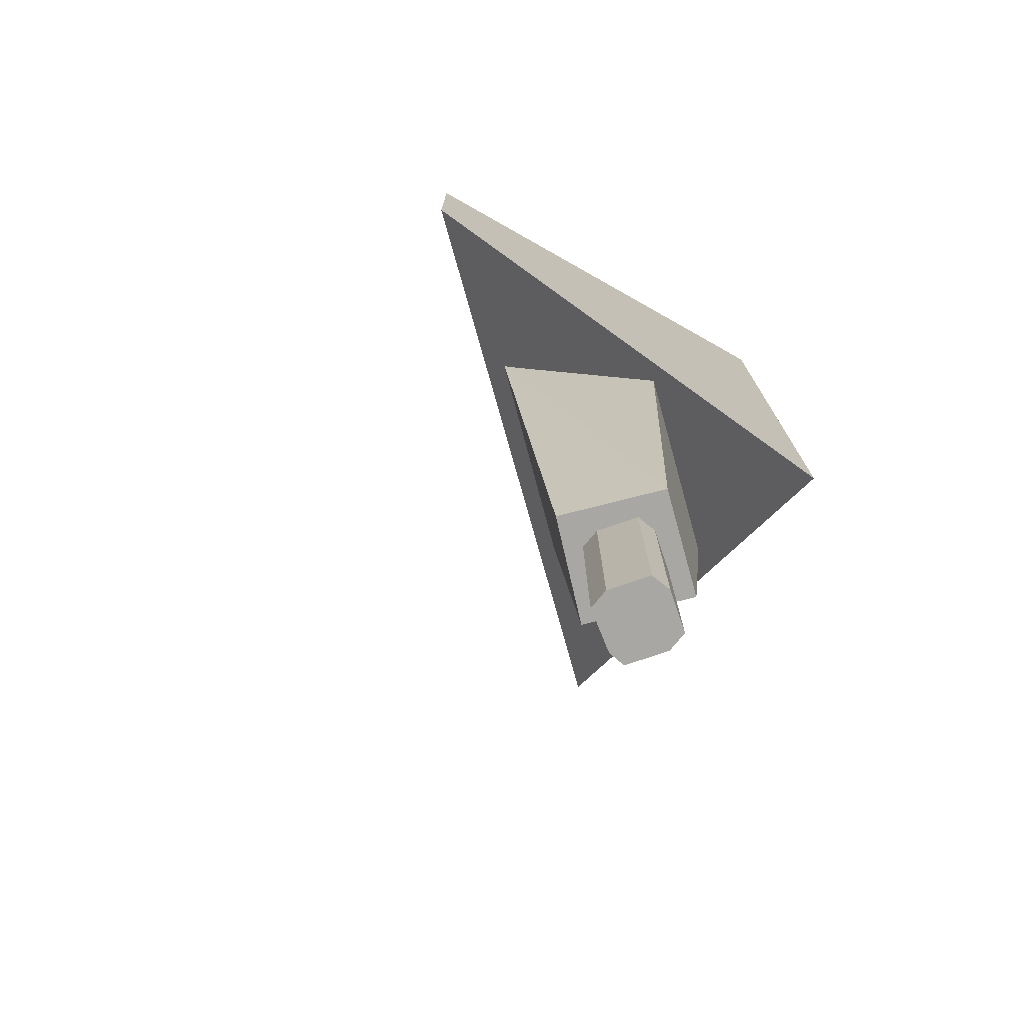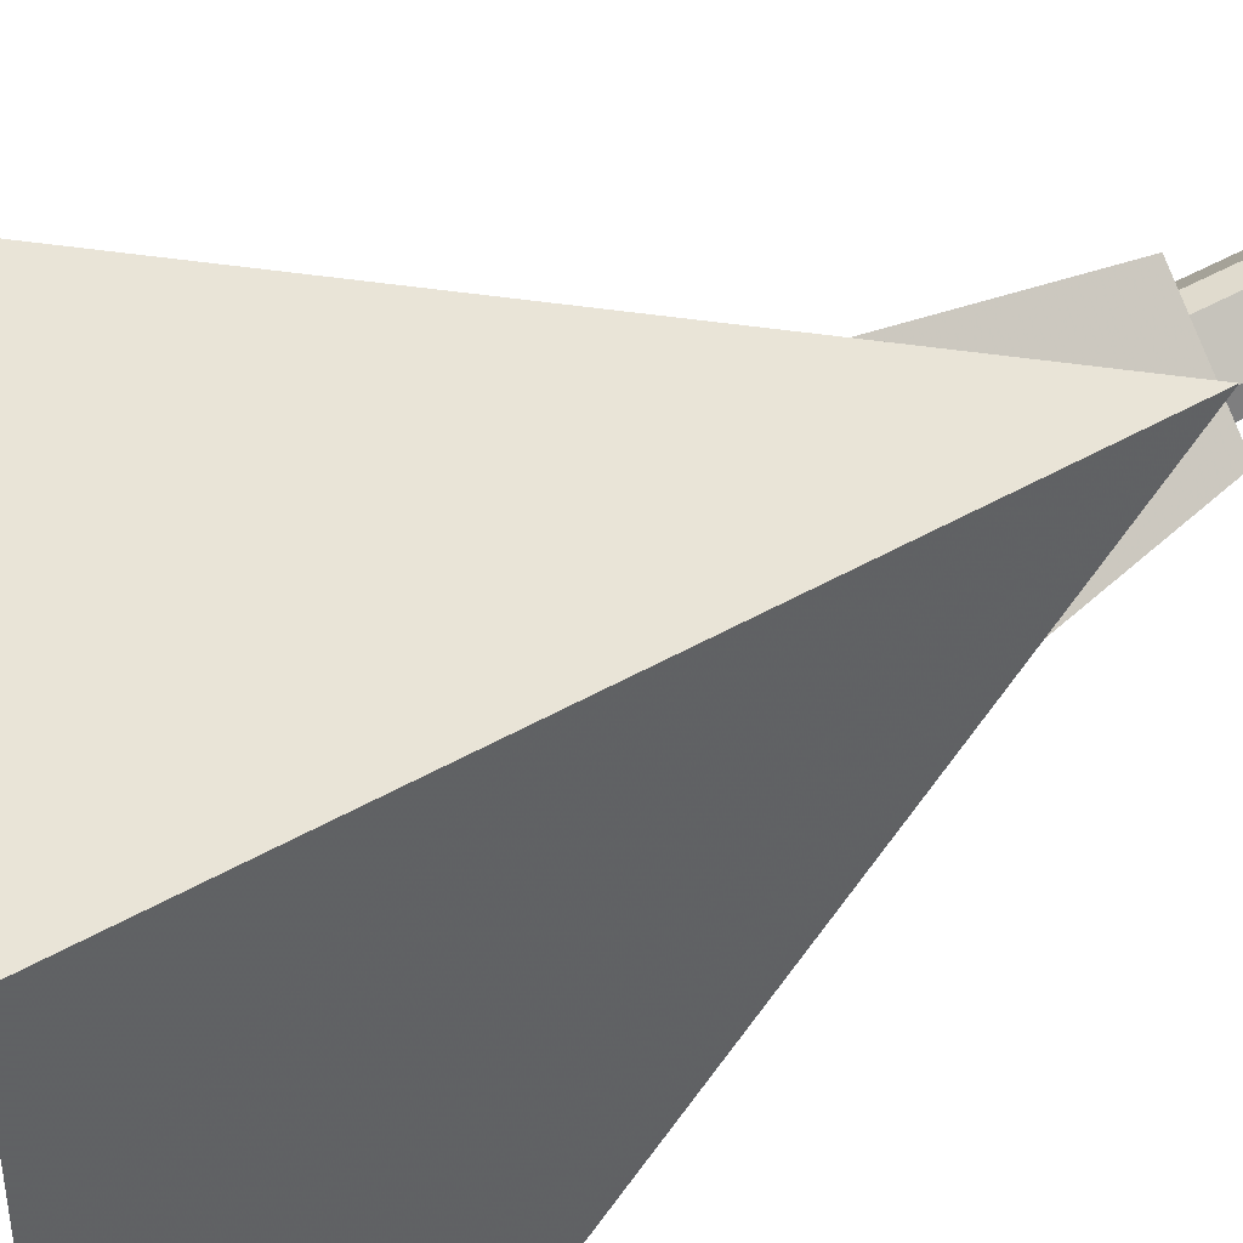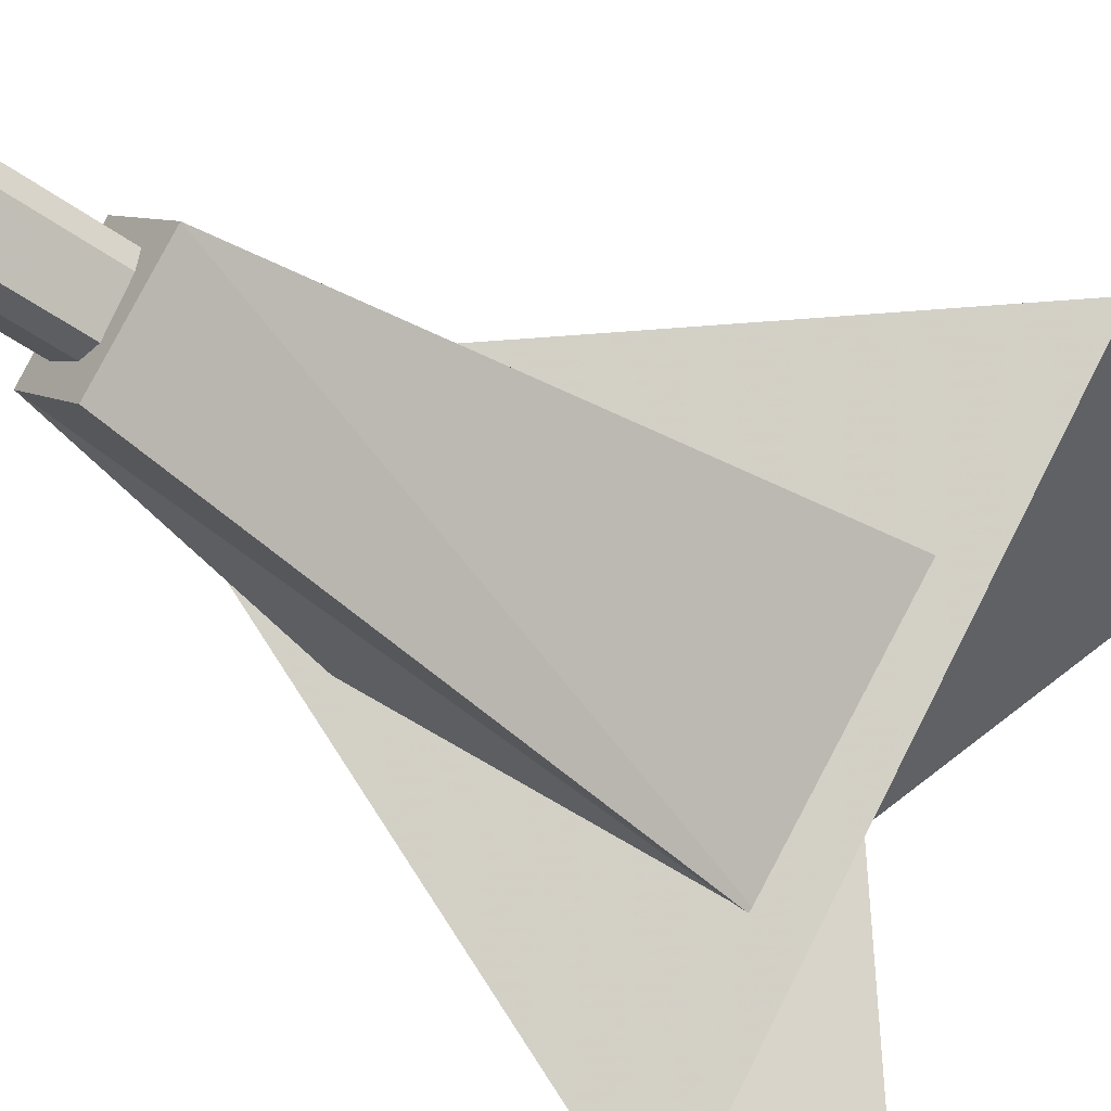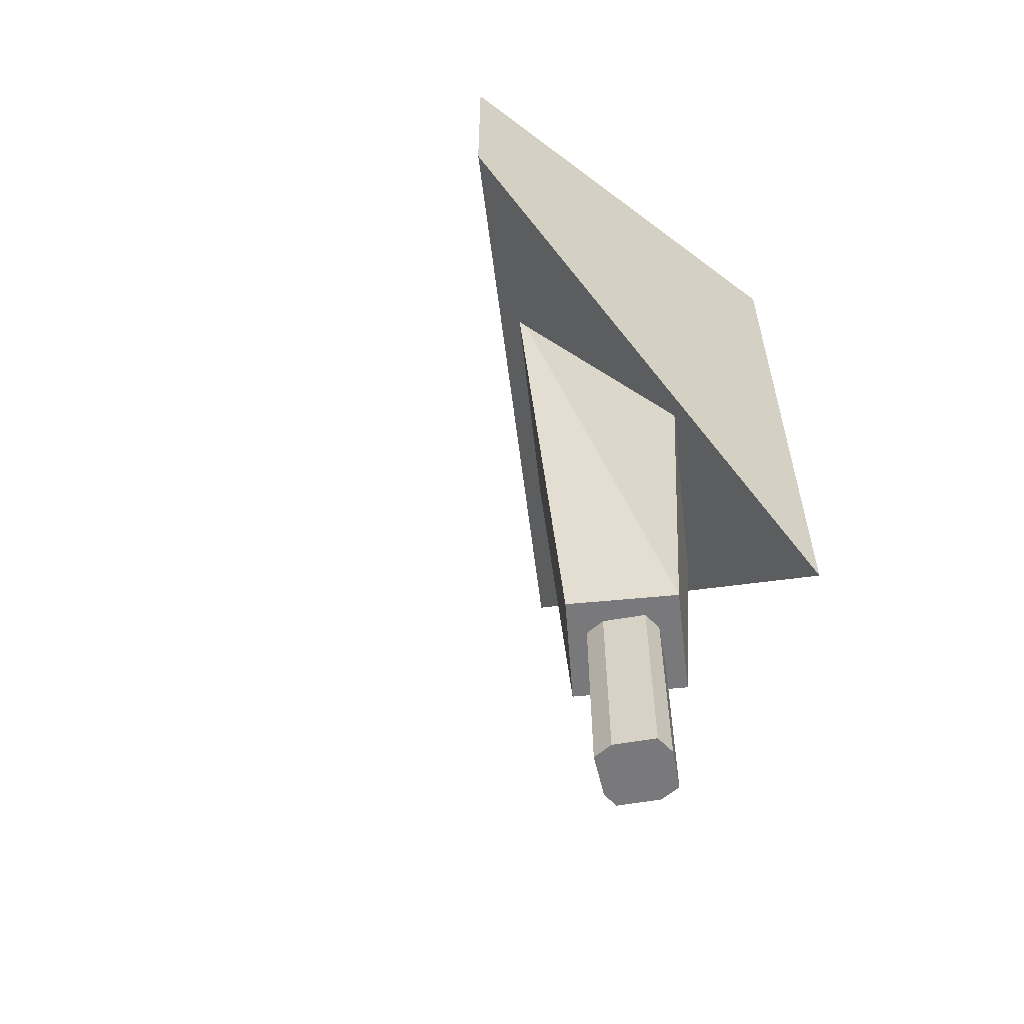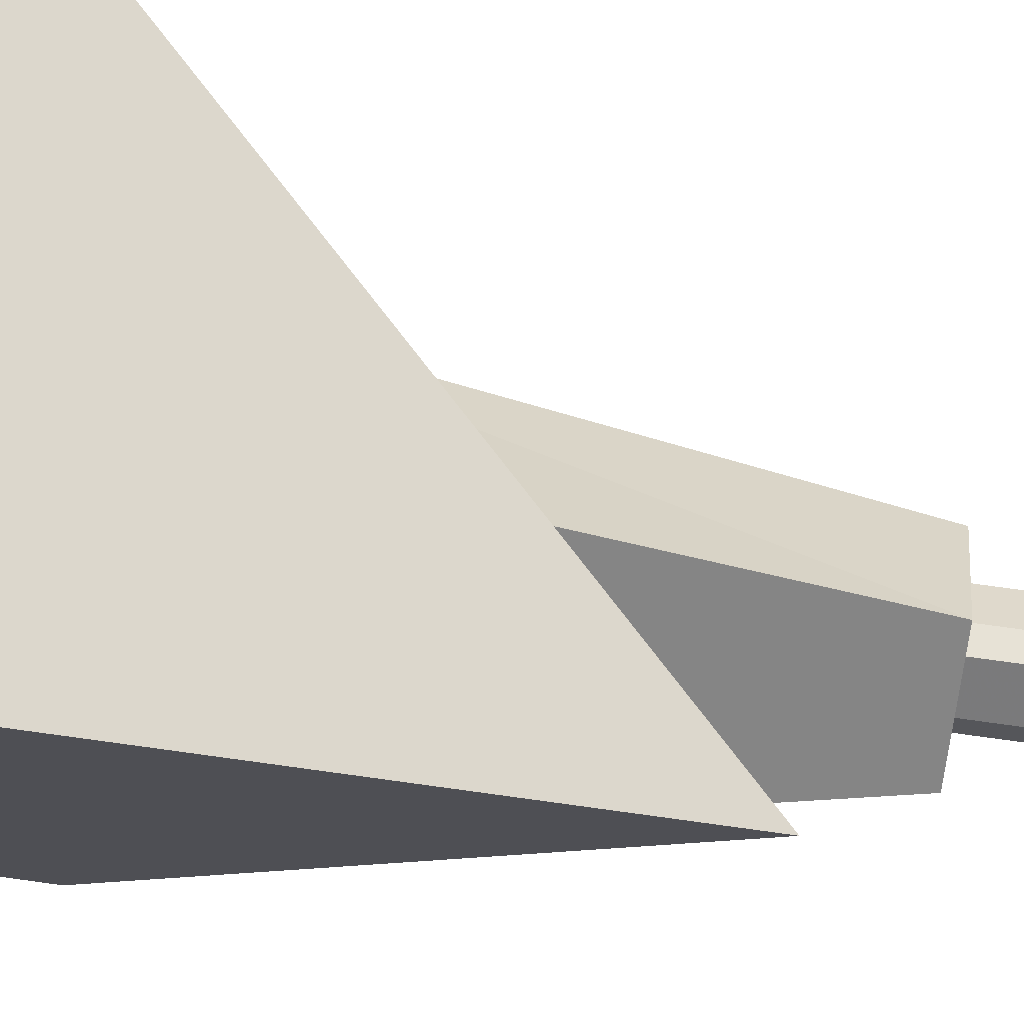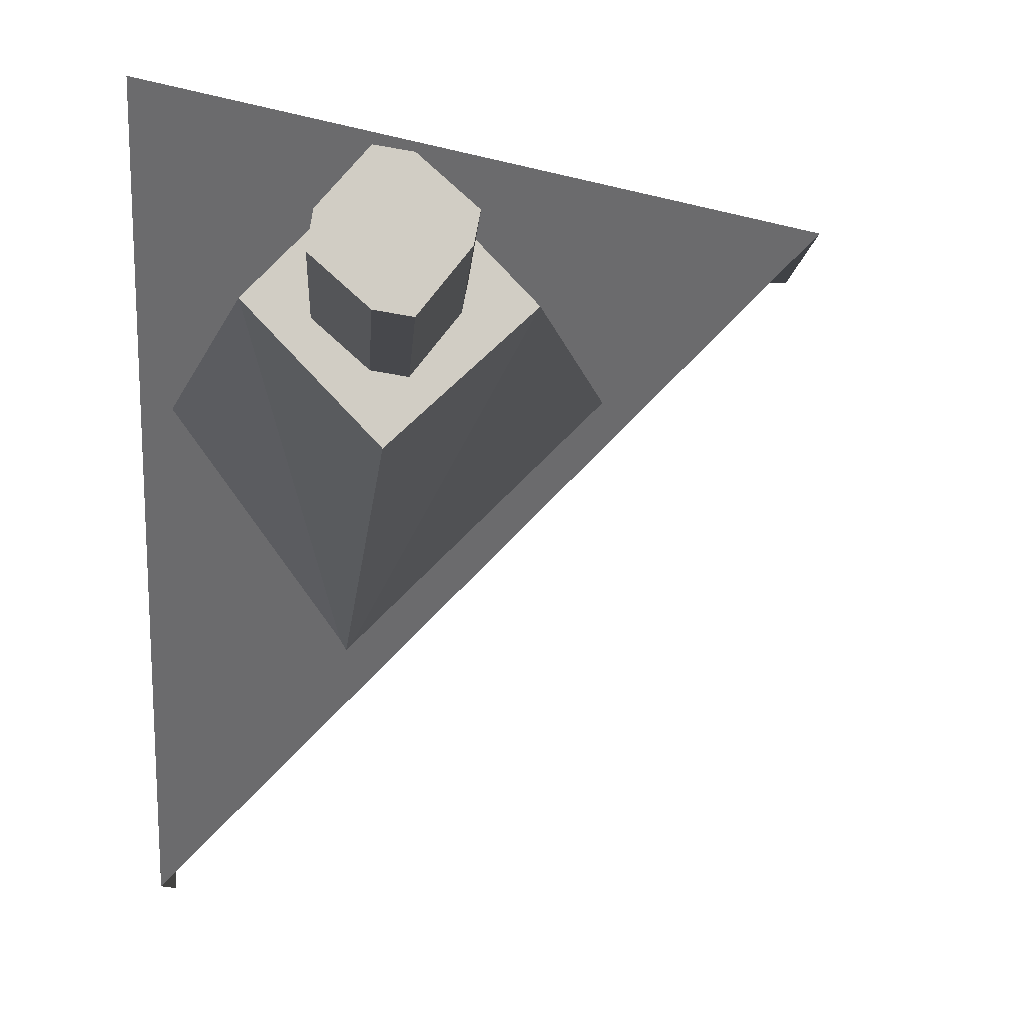
<metadata>
{"format":"obj","ext":"obj","renderer":"f3d","projection":"perspective","resolution":1024,"background":"white","views":[{"elev":-74.8,"azim":-119.4,"up":"+Y"},{"elev":43.5,"azim":-124.6,"up":"+Z"},{"elev":-46.7,"azim":50.3,"up":"+Z"},{"elev":-57.9,"azim":-128.0,"up":"+Y"},{"elev":72.9,"azim":-82.1,"up":"+Z"},{"elev":-6.4,"azim":-2.5,"up":"+Z"}]}
</metadata>
<code>
o roof/791/diagonal
v -22 -208 47
v -45 -208 24
v -23 -208 1
v 1 -208 23
v 21 -60 29
v -18 -126 59
v -60 -126 17
v -29 -60 -20
v -23 -263 19
v -18 -263 20
v -16 -263 24
v -17 -263 28
v -21 -263 30
v -26 -263 29
v -27 -263 24
v -27 -263 20
v -25 -263 13
v -19 -263 12
v -11 -263 22
v -10 -263 27
v -19 -263 35
v -25 -263 36
v -33 -263 27
v -34 -263 21
v -25 -208 13
v -19 -208 12
v -11 -208 22
v -10 -208 27
v -19 -208 35
v -25 -208 36
v -33 -208 27
v -34 -208 21
v -64 -184 64
v -64 -56 -64
v 64 -56 64
v 64 -48 64
v -64 -176 64
v -64 -48 -64
v -64 -168 64
v -64 -32 -64
v -64 -24 -64
v -64 -144 64
v -64 0 64
v -64 0 -64
v 64 -32 64
v 64 -24 64
v 64 0 64
v -51 -208 75
v 40 -208 -16
v -33 -72 88
v 40 -208 64
v -50 -208 -26
v 48 -72 55
v 18 -208 -39
v -73 -208 52
v 1 -72 -56
v 18 -208 86
v -73 -208 -4
v 10 -72 96
v 8 -184 136
v -136 -184 0
v 88 -8 40
v -64 88 -64
v -64 -264 -64
v -64 88 64
v 64 -264 64
v 64 88 64
v -64 -264 64
v -22 -208 47
v -22 -208 47
v -22 -208 47
v -22 -208 47
v -22 -208 47
f 1 2 3
f 1 3 4
f 1 4 5
f 1 5 6
f 1 6 2
f 2 6 7
f 2 7 8
f 2 8 3
f 3 8 4
f 4 8 5
f 9 10 11
f 9 11 12
f 9 12 13
f 9 13 14
f 9 14 15
f 9 15 16
f 9 16 17
f 9 17 18
f 9 18 10
f 10 18 19
f 10 19 11
f 11 19 20
f 11 20 12
f 12 20 21
f 12 21 13
f 13 21 22
f 13 22 14
f 14 22 23
f 14 23 15
f 15 23 24
f 15 24 16
f 16 24 17
f 17 24 25
f 17 25 26
f 17 26 18
f 18 26 27
f 18 27 19
f 19 27 28
f 19 28 20
f 20 28 29
f 20 29 21
f 21 29 30
f 21 30 22
f 22 30 31
f 22 31 23
f 23 31 32
f 23 32 24
f 24 32 25
f 33 34 35
f 33 35 36
f 33 36 37
f 33 37 34
f 34 37 38
f 38 37 39
f 38 39 40
f 40 39 41
f 41 39 42
f 41 42 43
f 41 43 44
f 45 46 42
f 45 42 39
f 45 39 37
f 45 37 36
f 42 46 43
f 43 46 47

</code>
